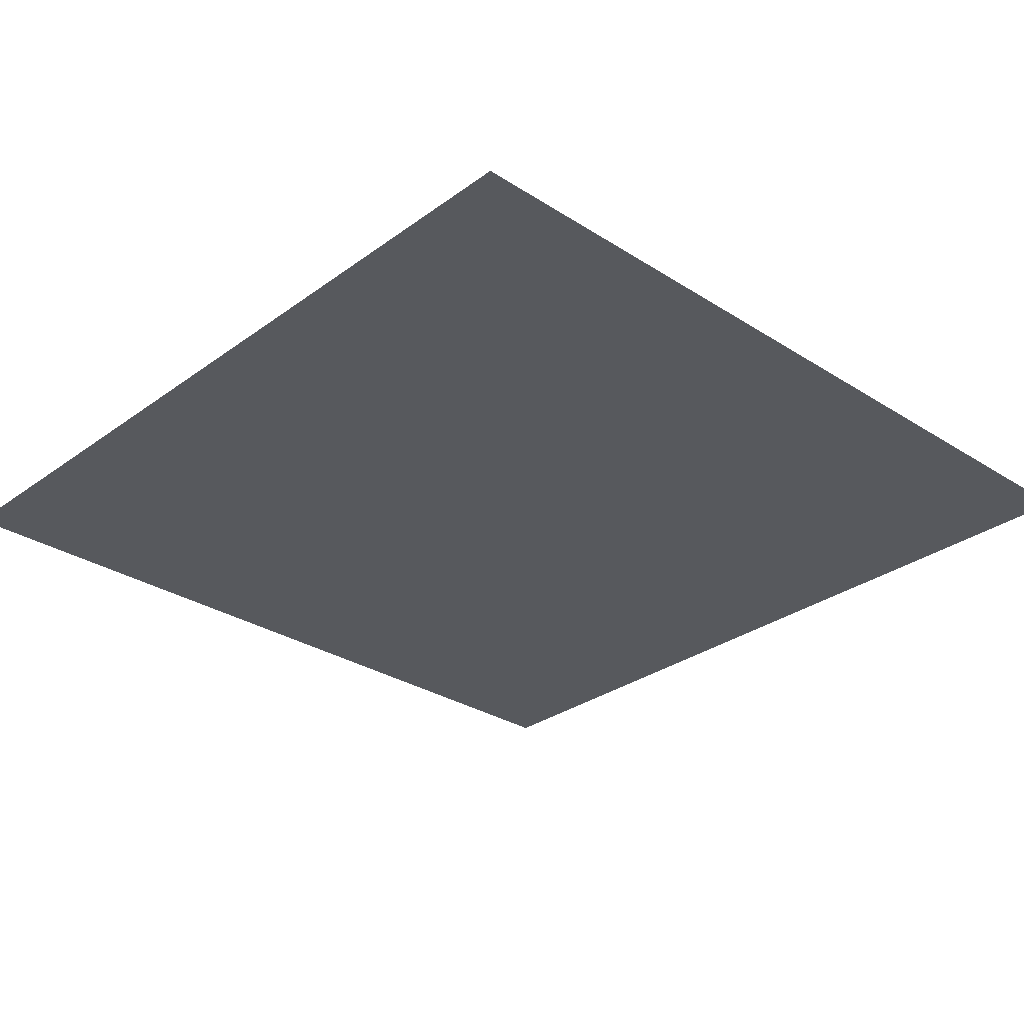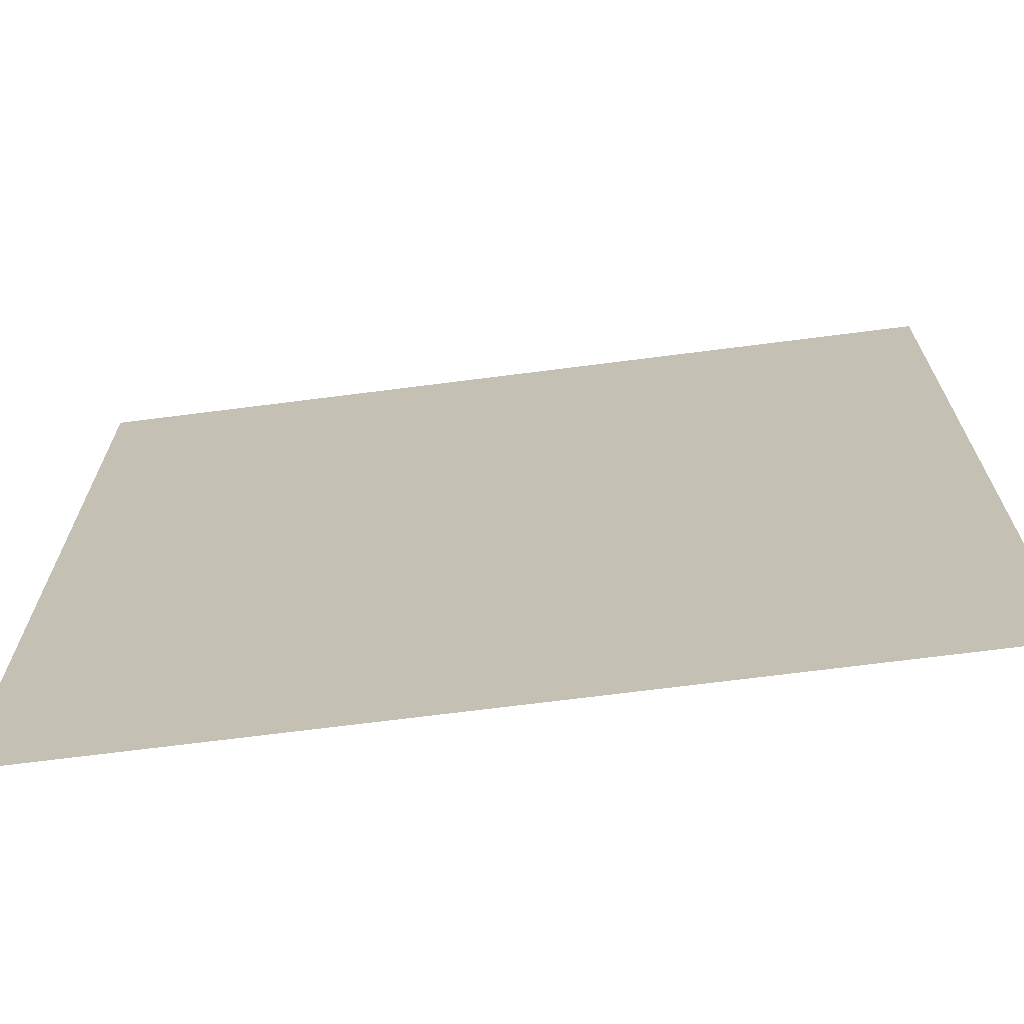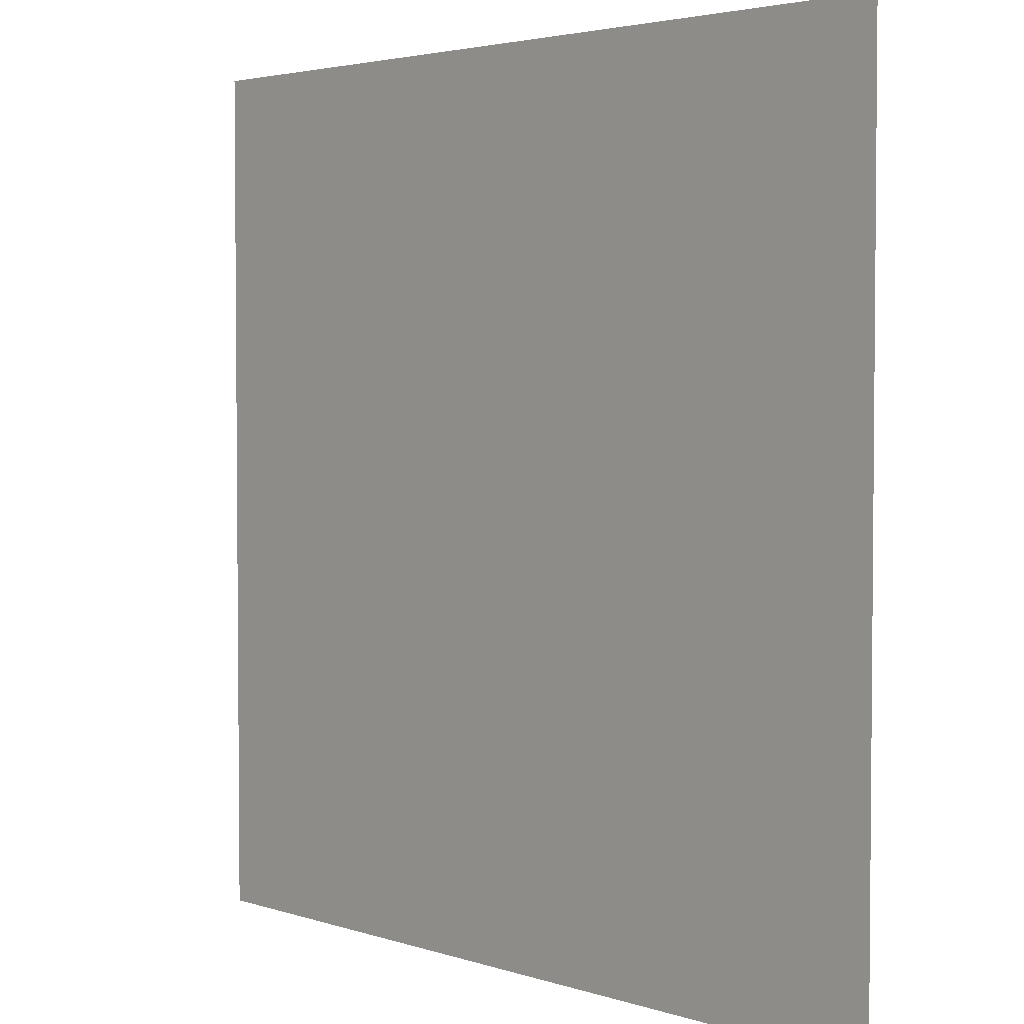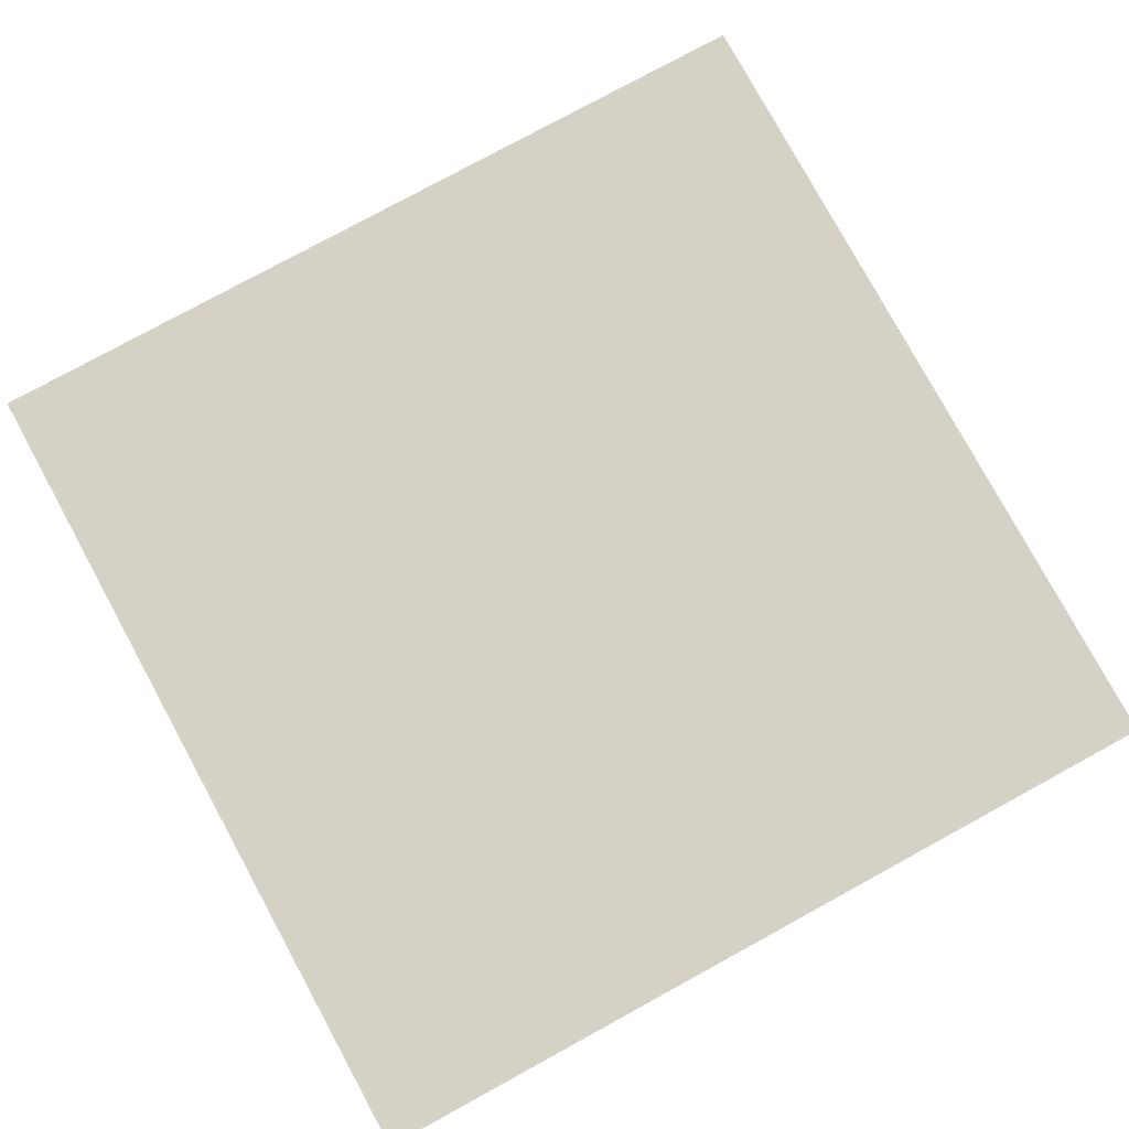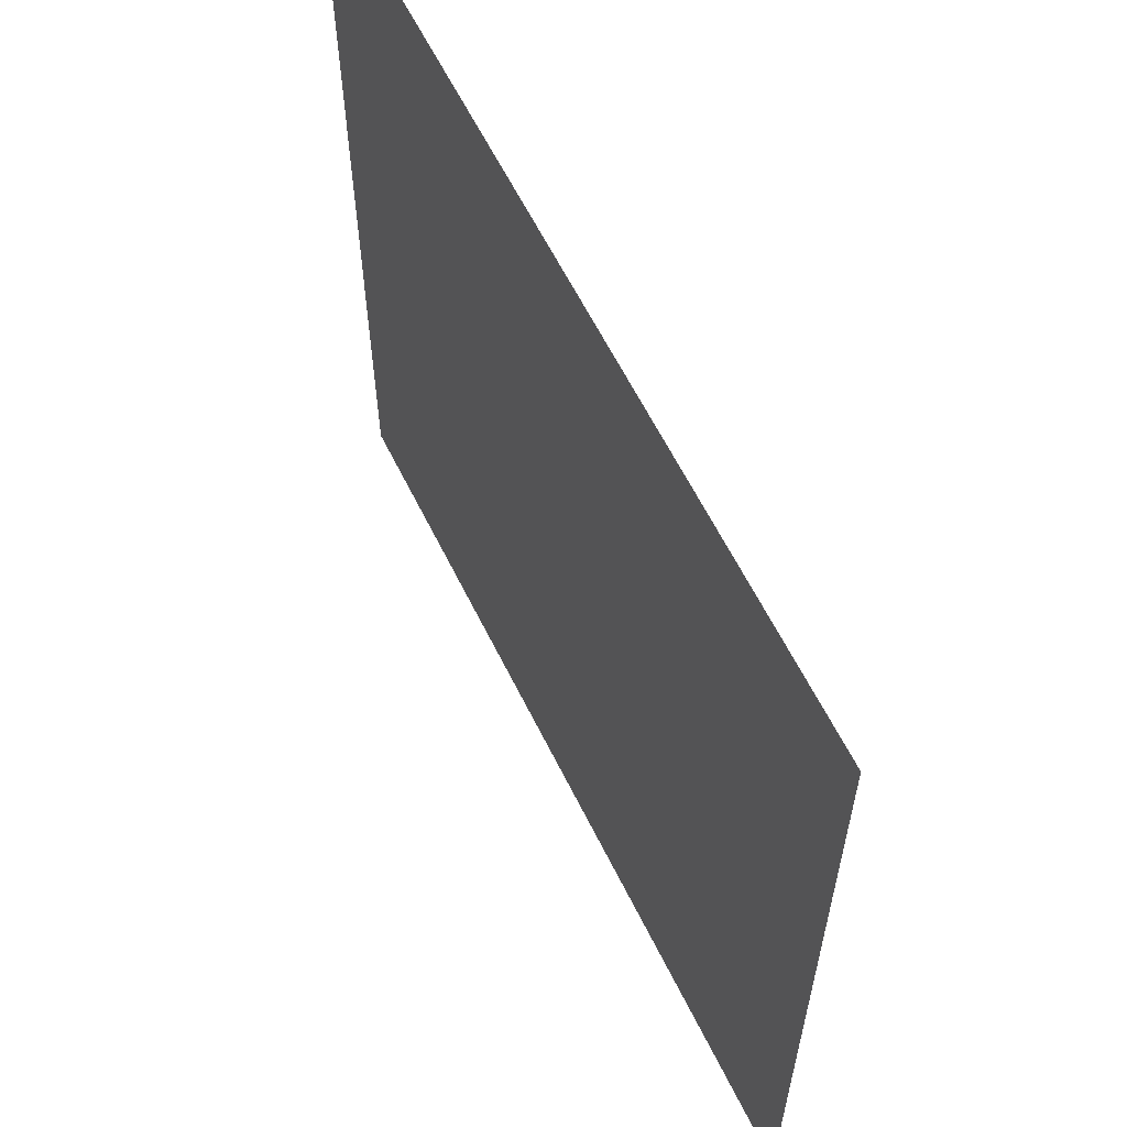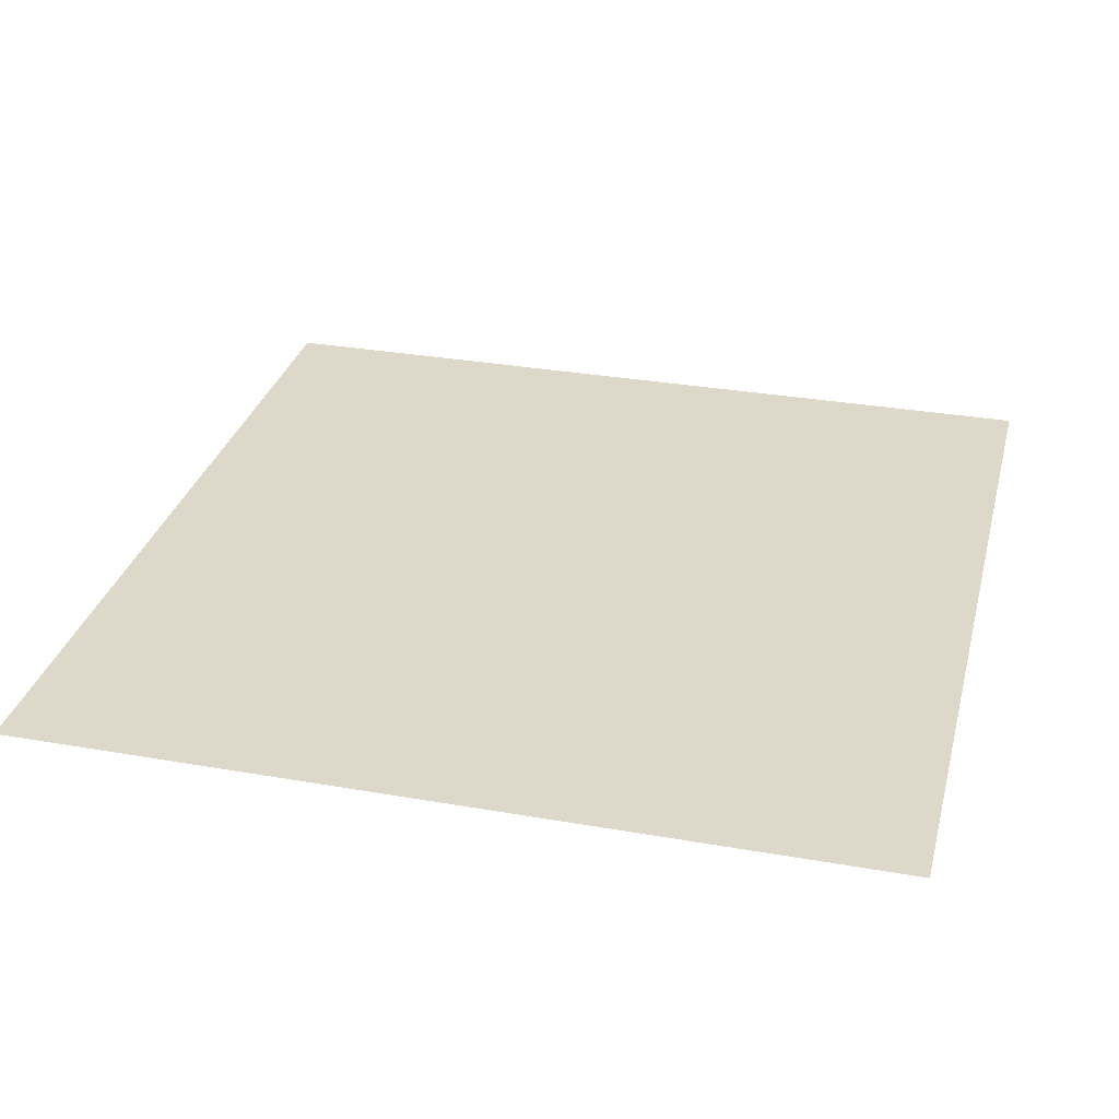
<metadata>
{"format":"obj","ext":"obj","renderer":"f3d","projection":"perspective","resolution":1024,"background":"white","views":[{"elev":-29.7,"azim":-43.2,"up":"+Y"},{"elev":-69.8,"azim":-172.7,"up":"+Z"},{"elev":3.3,"azim":47.9,"up":"+Z"},{"elev":79.0,"azim":-118.6,"up":"+Y"},{"elev":61.4,"azim":-116.2,"up":"+Z"},{"elev":31.0,"azim":104.1,"up":"+Y"}]}
</metadata>
<code>
v 3 -5.371e-06 3
v -3.11e-07 -5.084e-06 4.063e-07
v -8.673e-07 -5.371e-06 3
v 3 -5.084e-06 9.626e-07
g floor_3x3m_32_19596_72
f 1 3 2
f 2 4 1

</code>
